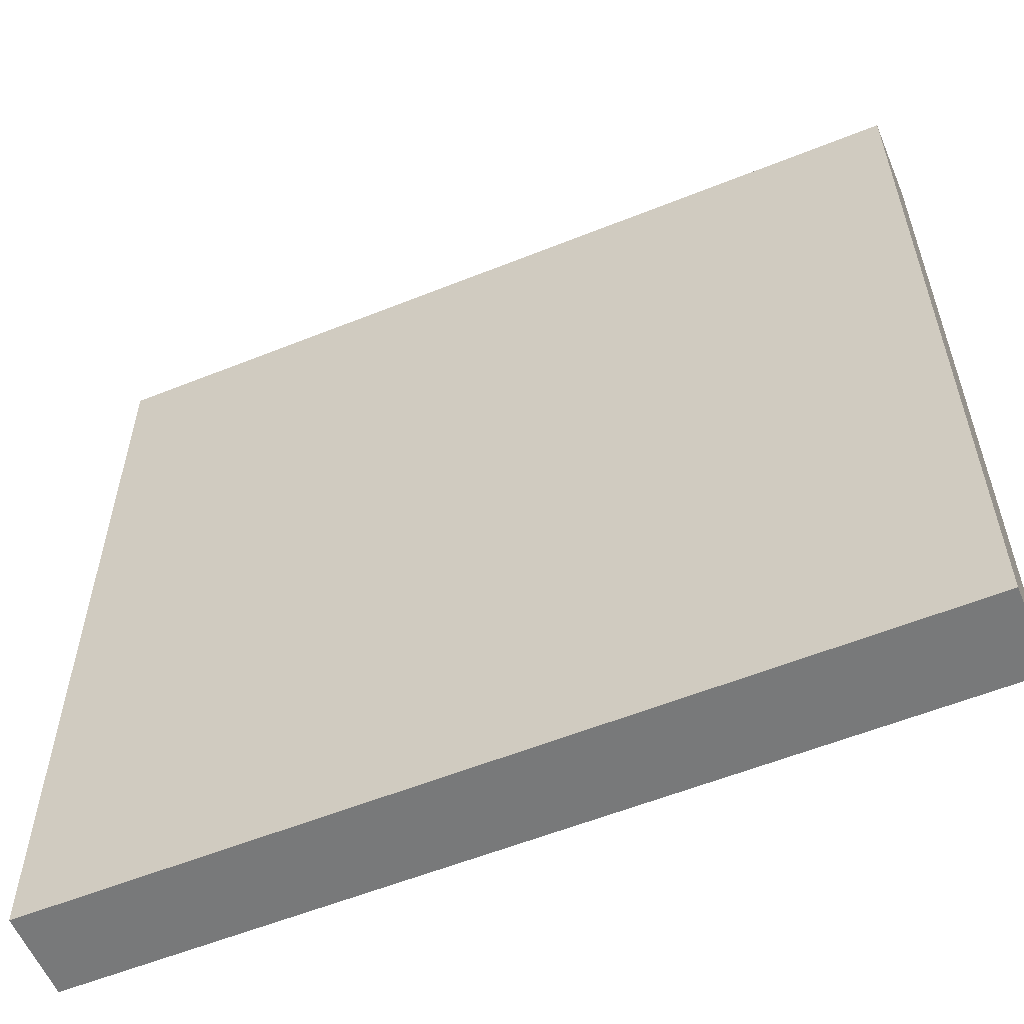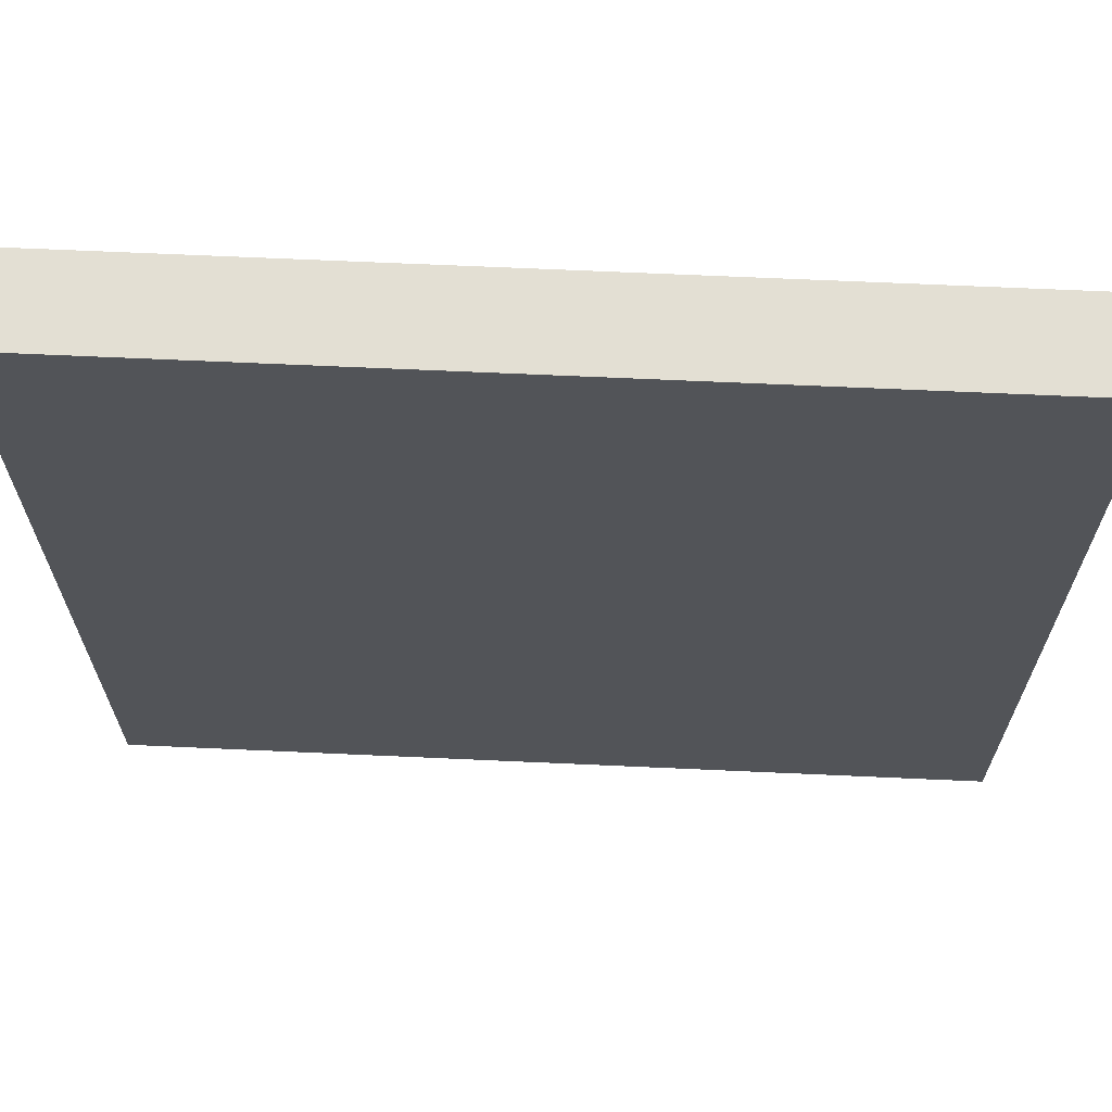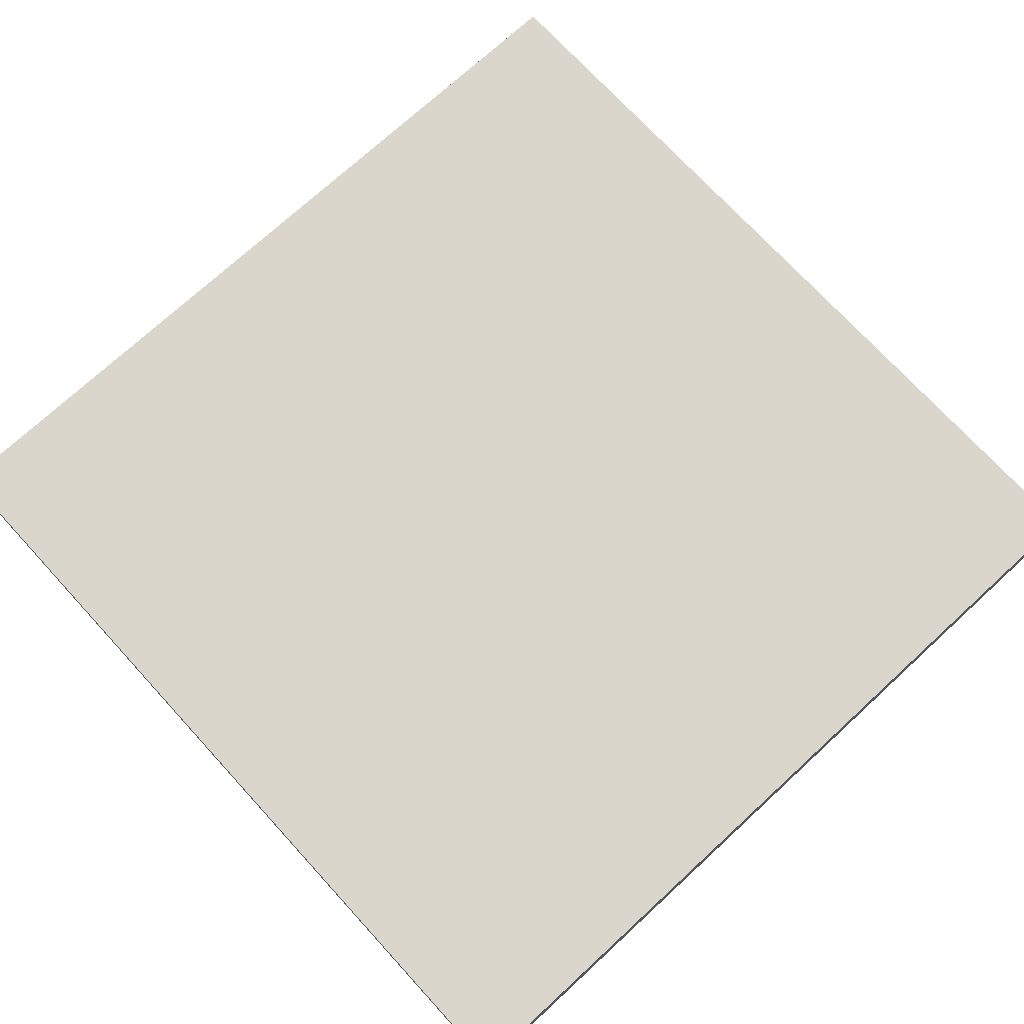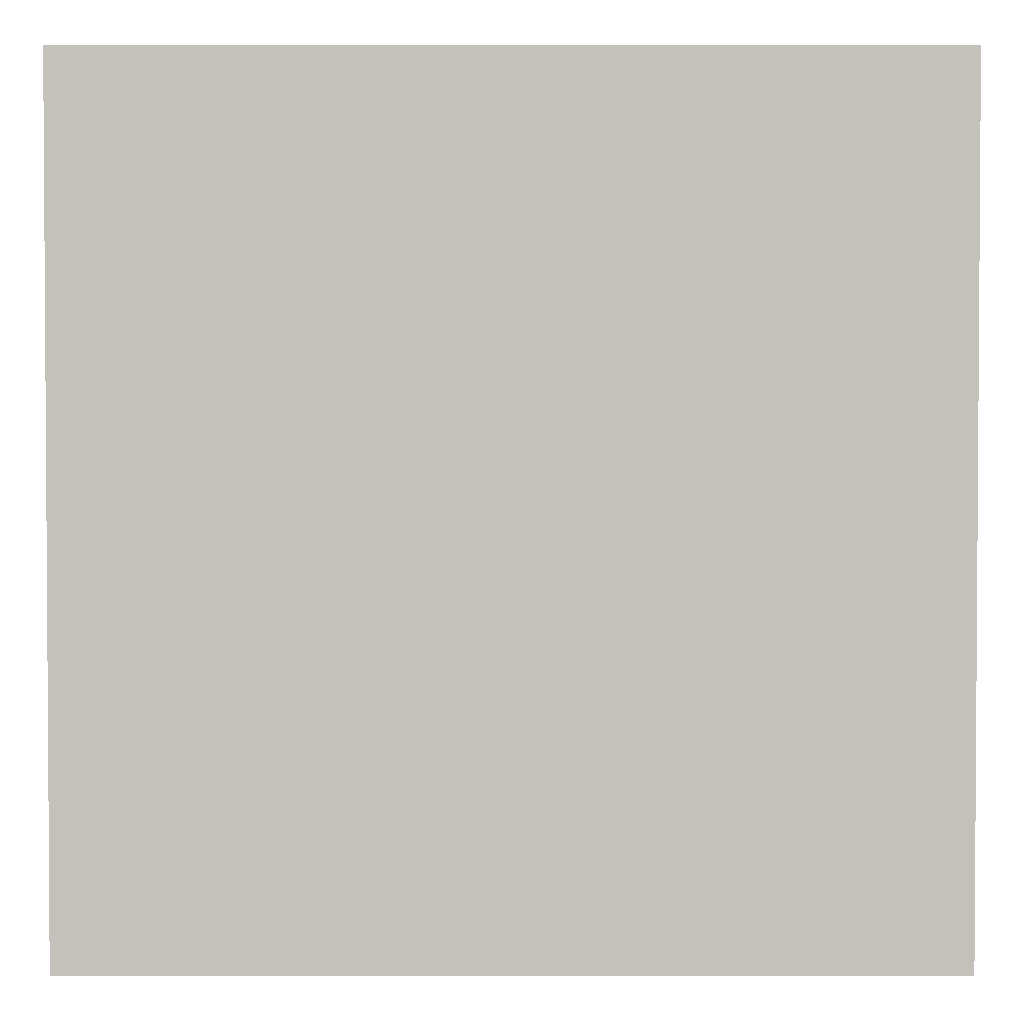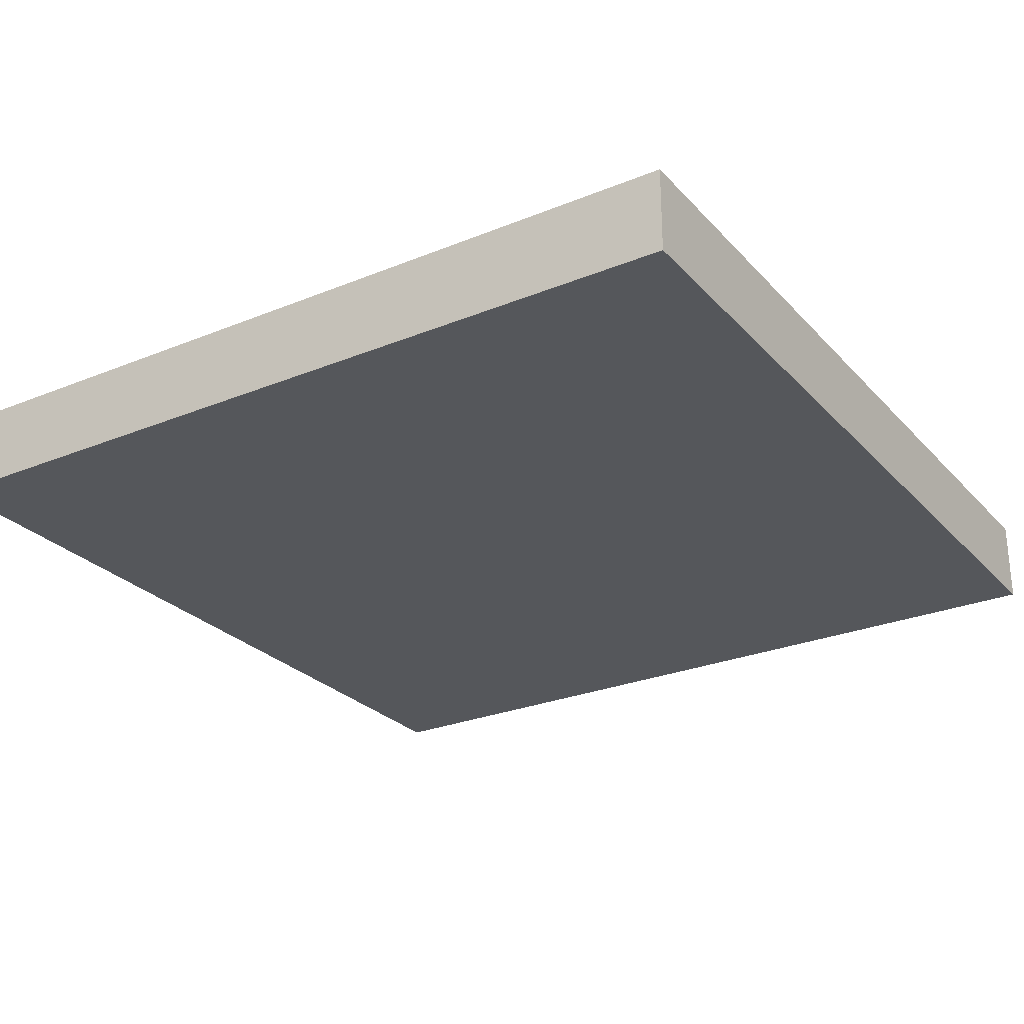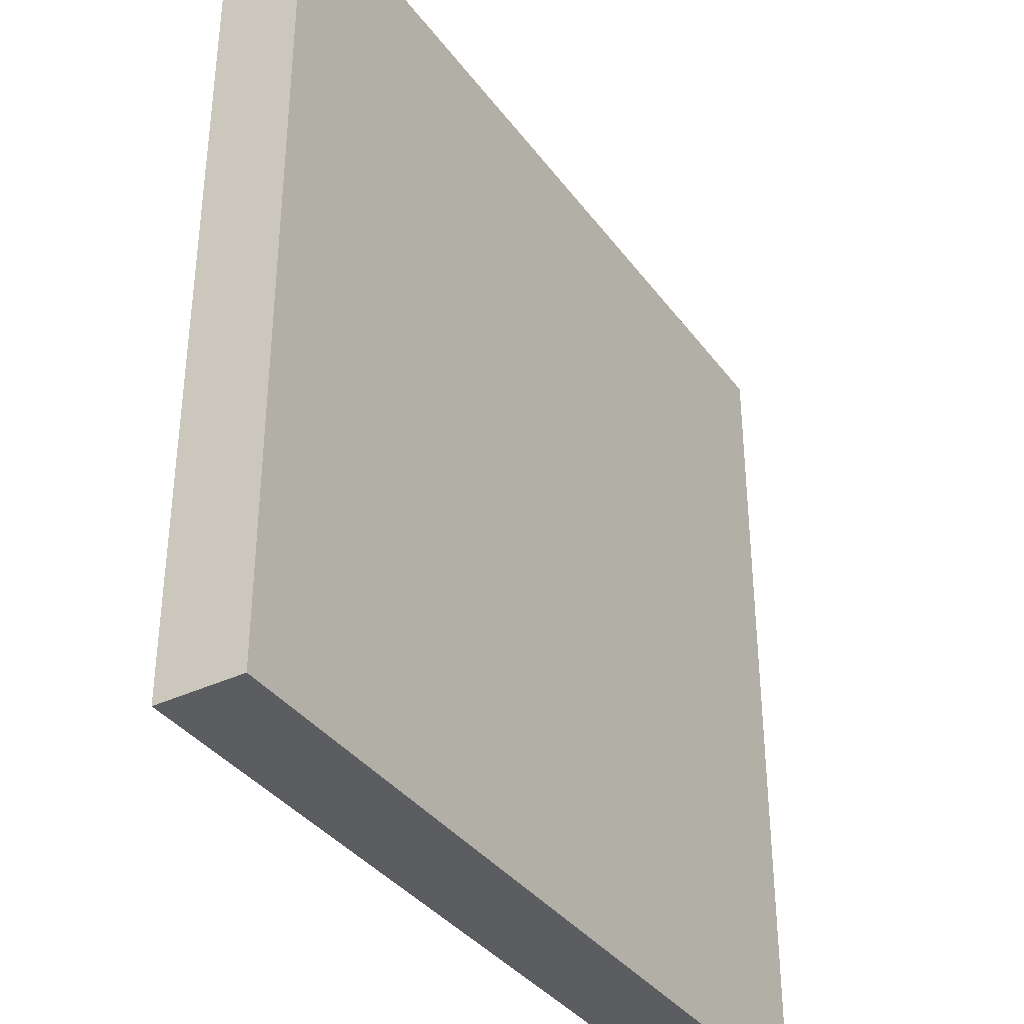
<metadata>
{"format":"obj","ext":"obj","renderer":"f3d","projection":"perspective","resolution":1024,"background":"white","views":[{"elev":-57.7,"azim":-157.4,"up":"+Y"},{"elev":66.9,"azim":-177.4,"up":"+Y"},{"elev":73.5,"azim":47.4,"up":"+Z"},{"elev":2.2,"azim":-179.9,"up":"+Y"},{"elev":-26.7,"azim":122.5,"up":"+Z"},{"elev":-36.5,"azim":121.7,"up":"+Y"}]}
</metadata>
<code>
g mirror
v -5 0 -0
v -5 0 -1
v -5 10 -0
v -5 10 -1
v 5 0 -0
v 5 0 -1
v 5 10 -0
v 5 10 -1
v -5 0 -0
v -5 10 -0
v 5 0 -0
v 5 10 -0
v -5 0 -1
v -5 10 -1
v 5 0 -1
v 5 10 -1
v -5 0 -0
v 5 0 -0
v -5 0 -1
v 5 0 -1
v -5 10 -0
v 5 10 -0
v -5 10 -1
v 5 10 -1
f 3 2 1
f 4 2 3
f 5 6 7
f 7 6 8
f 11 10 9
f 12 10 11
f 13 14 15
f 15 14 16
f 19 18 17
f 20 18 19
f 21 22 23
f 23 22 24

</code>
